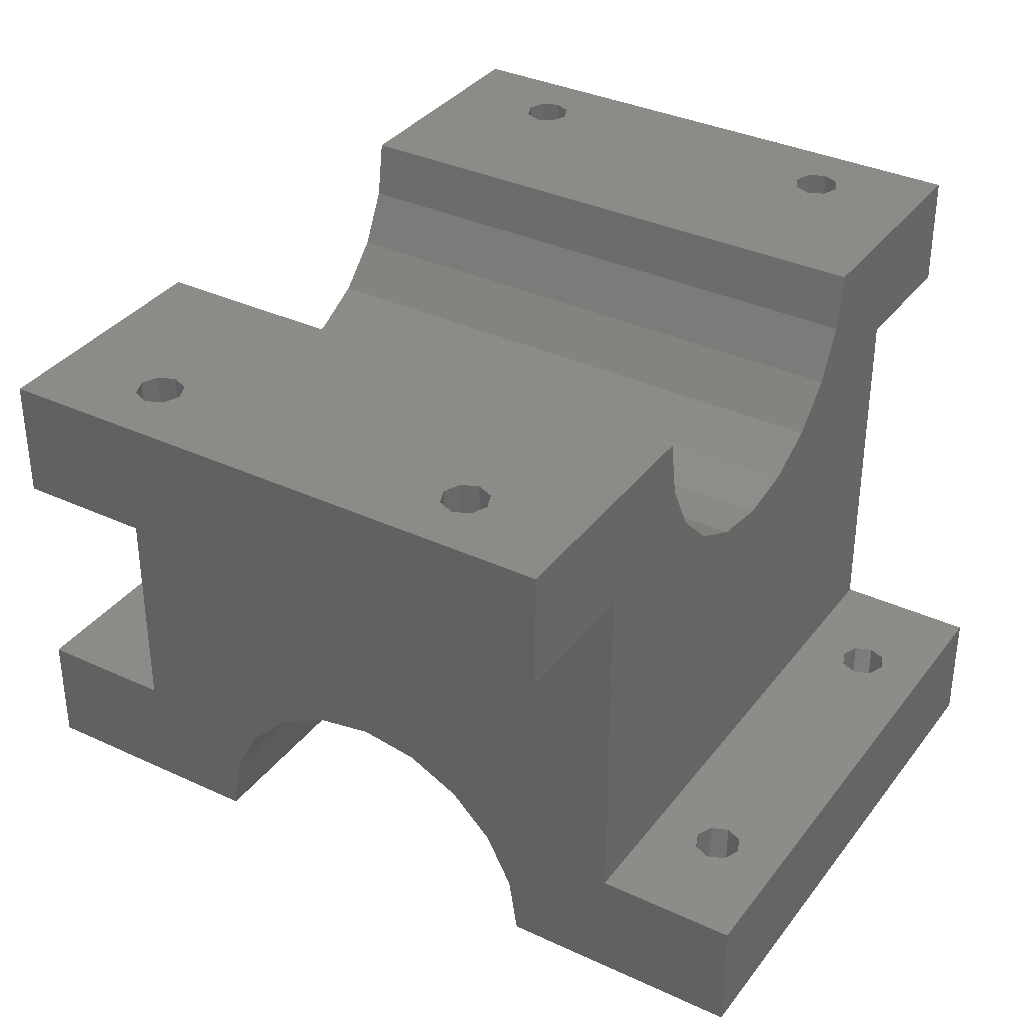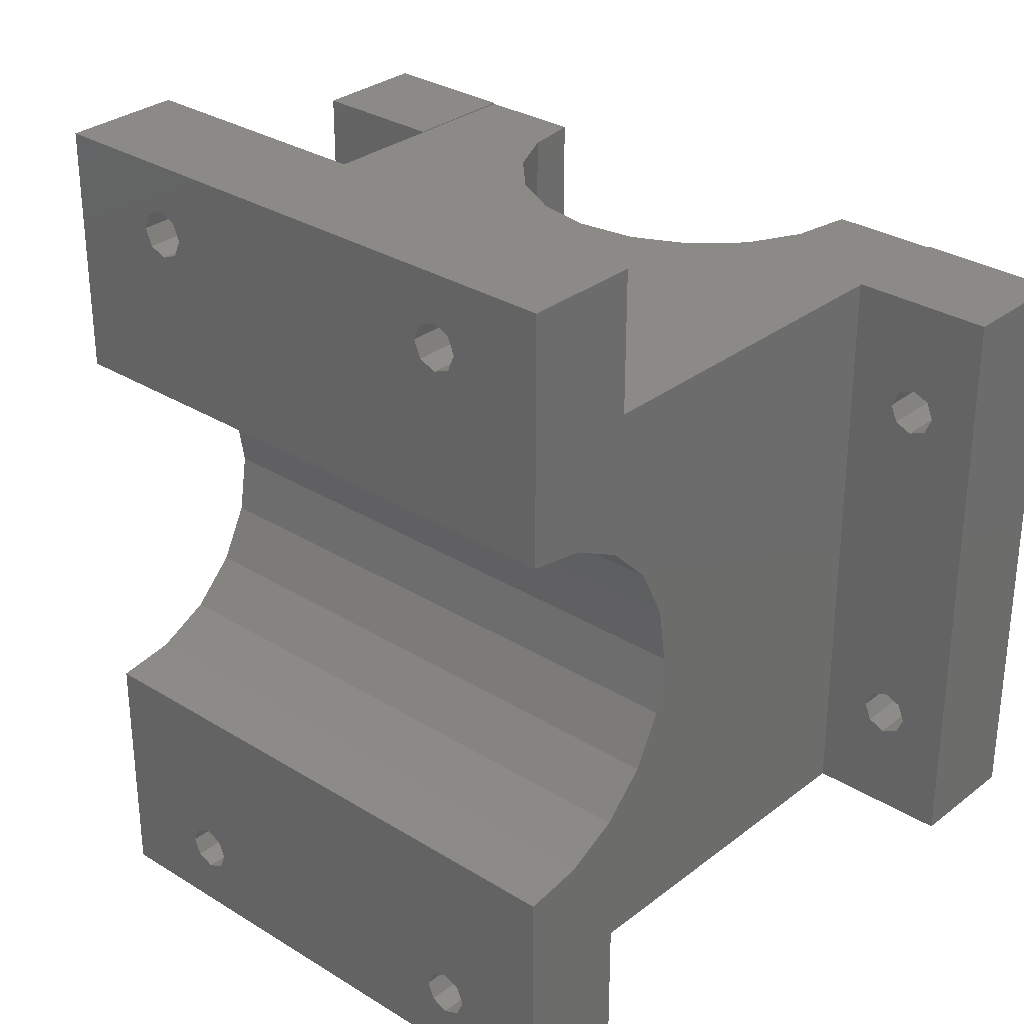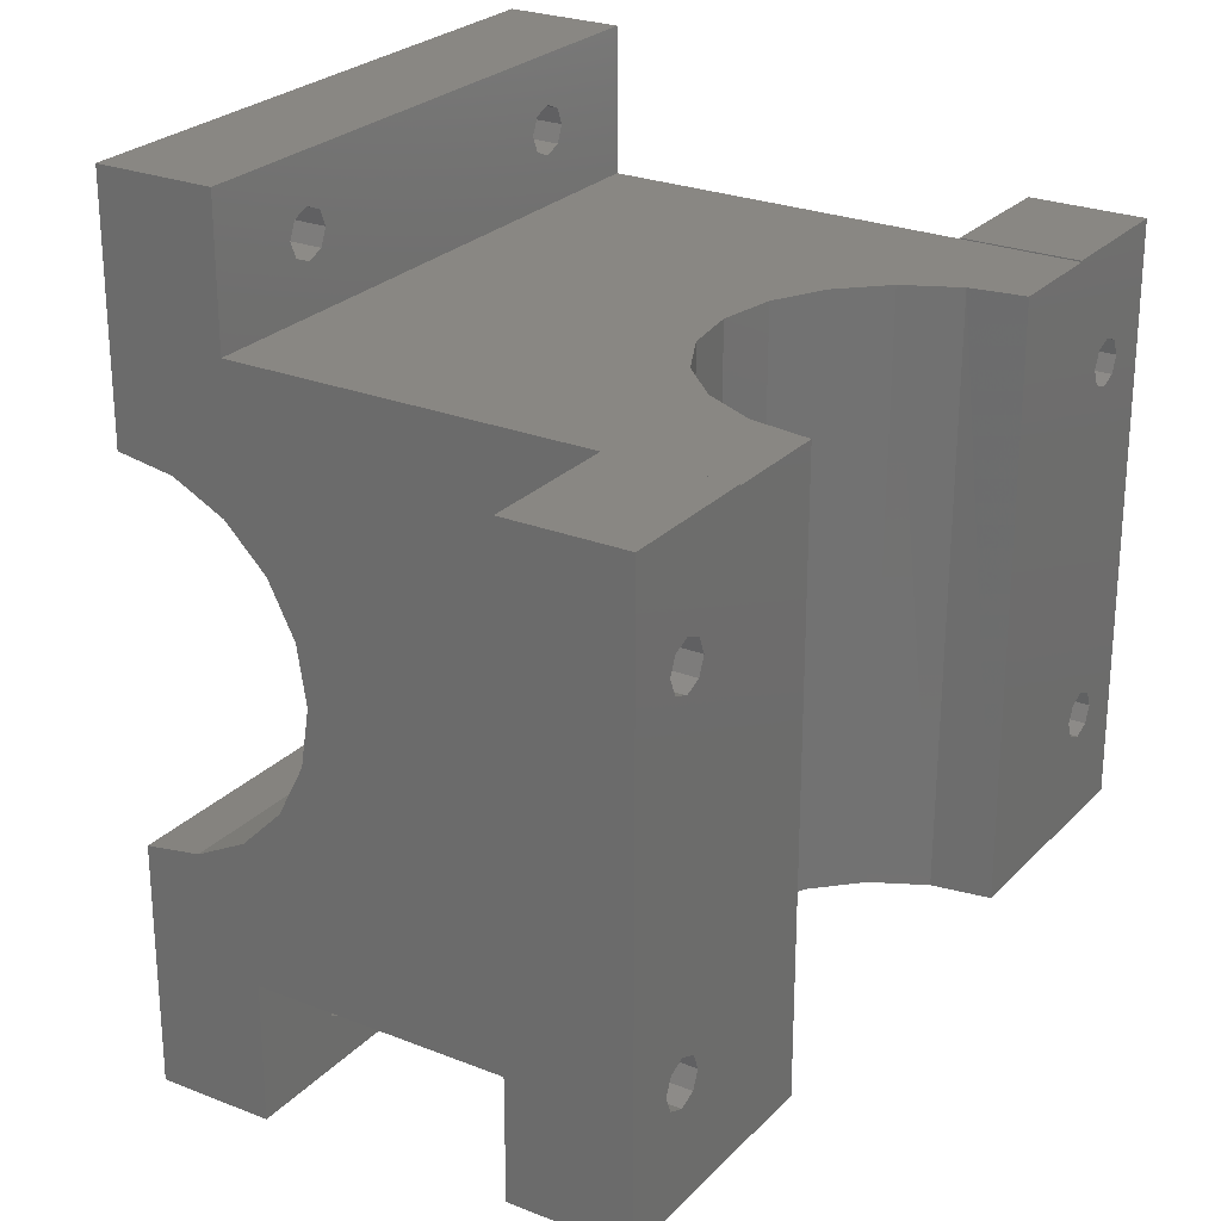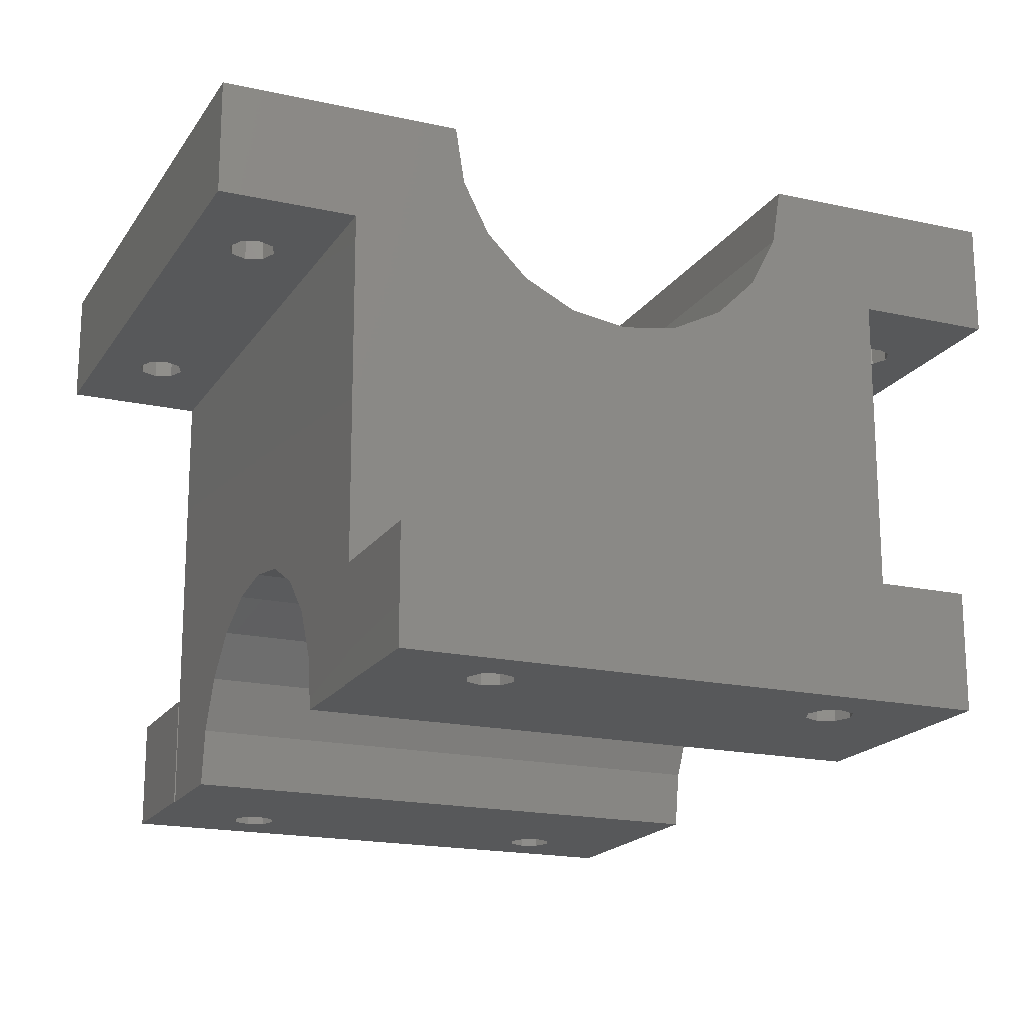
<metadata>
{"format":"stl","ext":"stl","renderer":"f3d","projection":"perspective","resolution":1024,"background":"white","views":[{"elev":35.1,"azim":-148.2,"up":"+Y"},{"elev":30.5,"azim":-138.1,"up":"+Z"},{"elev":25.4,"azim":-57.5,"up":"+Z"},{"elev":-18.5,"azim":66.8,"up":"+Y"}]}
</metadata>
<code>
# stl→obj: 270 verts, 548 faces
v 6 -20.3 -18.98
v 0 -20.3 -18.98
v 3 -20.3 -15.14
v 0 -20.3 5.977
v 0 -20.3 6.017
v 3 -20.3 2.067
v 6 -20.3 6.017
v 4 -20.3 -6.537
v 4 -20.3 -14.14
v 3.707 -20.3 -13.43
v 4 -20.3 -13.14
v 3 -20.3 -13.14
v 2.293 -20.3 -13.43
v 2 -20.3 -13.14
v 2.293 -20.3 -14.85
v 3.707 -20.3 0.3598
v 4 -20.3 1.067
v 4 -20.3 0.06694
v 3.707 -20.3 1.774
v 2 -20.3 1.067
v 2.293 -20.3 0.3598
v 2 -20.3 0.06694
v 3 -20.3 0.06694
v 2 -20.3 -6.537
v 3.707 -20.3 -14.85
v 2 -20.3 -14.14
v 2.293 -20.3 1.774
v -25 -20.3 6.017
v -25 -20.3 5.977
v -28 -20.3 2.067
v -25 -20.3 -18.98
v -31 -20.3 -18.98
v -28 -20.3 -15.14
v -31 -20.3 6.017
v -27 -20.3 -14.14
v -27.29 -20.3 -13.43
v -27 -20.3 -13.14
v -28 -20.3 -13.14
v -28.71 -20.3 -13.43
v -29 -20.3 -13.14
v -28.71 -20.3 -14.85
v -27.29 -20.3 0.3598
v -27 -20.3 1.067
v -27 -20.3 0.06694
v -27.29 -20.3 1.774
v -29 -20.3 1.067
v -28.71 -20.3 0.3598
v -29 -20.3 0.06694
v -28 -20.3 0.06694
v -27 -20.3 -6.537
v -29 -20.3 -6.537
v -27.29 -20.3 -14.85
v -29 -20.3 -14.14
v -28.71 -20.3 1.774
v -31 -25.3 -18.98
v -20.5 -25.3 -18.98
v -28 -25.3 -15.14
v -20.5 -25.3 -15.14
v -20.5 -25.3 -13.14
v -27 -25.3 -14.14
v -20.5 -25.3 -6.537
v -20.5 -25.3 0.06694
v -27 -25.3 -6.537
v -20.5 -25.3 2.067
v -20.5 -25.3 5.963
v -25 -25.3 5.963
v -25 -25.3 6.017
v -31 -25.3 6.017
v -27.29 -25.3 -14.85
v -28.71 -25.3 -14.85
v -29 -25.3 -14.14
v -28.71 -25.3 -13.43
v -29 -25.3 -13.14
v -28 -25.3 -13.14
v -27.29 -25.3 -13.43
v -27 -25.3 -13.14
v -27 -25.3 1.067
v -27.29 -25.3 0.3598
v -27 -25.3 0.06694
v -28 -25.3 0.06694
v -28.71 -25.3 0.3598
v -29 -25.3 0.06694
v -28.71 -25.3 1.774
v -28 -25.3 2.067
v -29 -25.3 -6.537
v -27.29 -25.3 1.774
v -29 -25.3 1.067
v 0 -25.3 5.963
v -4.5 -25.3 5.963
v -4.5 -25.3 2.067
v -4.5 -25.3 0.06694
v -4.5 -25.3 -6.537
v 2 -25.3 0.06694
v -4.5 -25.3 -13.14
v -4.5 -25.3 -15.14
v 2 -25.3 -14.14
v -4.5 -25.3 -18.98
v 6 -25.3 -18.98
v 3 -25.3 -15.14
v 6 -25.3 6.017
v 0 -25.3 6.017
v 3.707 -25.3 -14.85
v 2.293 -25.3 -14.85
v 2.293 -25.3 -13.43
v 3 -25.3 -13.14
v 2 -25.3 -13.14
v 4 -25.3 1.067
v 3.707 -25.3 0.3598
v 4 -25.3 0.06694
v 3 -25.3 0.06694
v 2.293 -25.3 0.3598
v 2 -25.3 1.067
v 2.293 -25.3 1.774
v 3 -25.3 2.067
v 3.707 -25.3 1.774
v 4 -25.3 -13.14
v 4 -25.3 -6.537
v 2 -25.3 -6.537
v 4 -25.3 -14.14
v 3.707 -25.3 -13.43
v 0 -6.472 -1.781
v 0 -5 6.017
v 0 -4.531e-15 12.02
v 0 -5 12.02
v 0 -4.702 -0.01099
v 0 -2.472 1.125
v 0 -7.608 -4.011
v 0 -7.608 -8.955
v 0 -8 -6.483
v 0 -5 -18.98
v 0 -4.702 -12.96
v 0 -6.472 -11.19
v 0 -2.266e-15 -14.48
v 0 -2.472 -14.09
v 0 -5 -24.98
v 0 0 -24.98
v 0 -3.245e-15 1.517
v -4.892 -22.83 -18.98
v -6.028 -20.6 -18.98
v -7.798 -18.83 -18.98
v -10.03 -17.69 -18.98
v -12.5 -17.3 -18.98
v -14.97 -17.69 -18.98
v -25 -5 -18.98
v -17.2 -18.83 -18.98
v -18.97 -20.6 -18.98
v -20.11 -22.83 -18.98
v -25 -6.472 -11.19
v -25 -5 6.017
v -25 -6.472 -1.781
v -25 -5 12.02
v -25 -4.531e-15 12.02
v -25 -2.472 1.125
v -25 -4.702 -0.01099
v -25 -7.608 -4.011
v -25 -8 -6.483
v -25 -7.608 -8.955
v -25 -4.702 -12.96
v -25 -2.472 -14.09
v -25 -2.266e-15 -14.48
v -25 0 -24.98
v -25 -5 -24.98
v -25 -3.245e-15 1.517
v -18.95 -20.57 5.976
v -20.1 -22.81 5.97
v -14.9 -17.67 5.984
v -17.16 -18.8 5.981
v -9.925 -17.73 5.983
v -12.41 -17.3 5.985
v -5.944 -20.71 5.976
v -7.696 -18.9 5.98
v -4.843 -22.98 5.97
v -12.5 -5 -22.98
v -12.5 -5 -20.98
v -19.29 -5 -21.28
v -19 -5 -21.98
v -19 -5 -20.98
v -19.29 -5 -22.69
v -20 -5 -22.98
v -19 -5 -22.98
v -20.71 -5 -22.69
v -21 -5 -21.98
v -20 -5 -20.98
v -4 -5 -21.98
v -4.293 -5 -22.69
v -5 -5 -22.98
v -5.707 -5 -22.69
v -6 -5 -22.98
v -6 -5 -21.98
v -5.707 -5 -21.28
v -6 -5 -20.98
v -20.71 -5 -21.28
v -4.293 -5 -21.28
v -5 -5 -20.98
v -4 -2.266e-15 -14.48
v -4.293 -8.44e-16 -21.28
v -12.5 -4.315e-16 -22.98
v -21 -2.266e-15 -14.48
v -20.71 -8.44e-16 -21.28
v -19 -2.266e-15 -14.48
v -12.5 -2.266e-15 -14.48
v -19 -8.631e-16 -20.98
v -6 -2.266e-15 -14.48
v -5 -8.756e-16 -20.98
v -19 -8.882e-16 -21.98
v -19.29 -8.44e-16 -21.28
v -20 -8.756e-16 -20.98
v -21 -7.677e-16 -21.98
v -20.71 -6.915e-16 -22.69
v -20 -6.599e-16 -22.98
v -19.29 -6.915e-16 -22.69
v -19 -4.315e-16 -22.98
v -4 -8.882e-16 -21.98
v -5.707 -8.44e-16 -21.28
v -6 -8.631e-16 -20.98
v -6 -7.677e-16 -21.98
v -5.707 -6.915e-16 -22.69
v -6 -4.315e-16 -22.98
v -12.5 -8.631e-16 -20.98
v -4.293 -6.915e-16 -22.69
v -5 -6.599e-16 -22.98
v -12.5 -4.291e-15 10.02
v -4 -3.258e-15 1.517
v -4.293 -5.596e-15 8.31
v -6 -3.258e-15 1.517
v -12.5 -3.258e-15 1.517
v -12.5 -4.051e-15 8.017
v -19 -3.258e-15 1.517
v -21 -3.258e-15 1.517
v -20 -5.578e-15 8.017
v -21 -5.638e-15 9.017
v -4 -7.105e-15 9.017
v -4.293 -5.681e-15 9.724
v -5 -5.698e-15 10.02
v -5.707 -5.681e-15 9.724
v -6 -4.291e-15 10.02
v -6 -5.638e-15 9.017
v -5.707 -5.596e-15 8.31
v -6 -4.051e-15 8.017
v -5 -5.578e-15 8.017
v -19 -7.105e-15 9.017
v -19.29 -5.681e-15 9.724
v -19 -4.291e-15 10.02
v -20.71 -5.681e-15 9.724
v -20.71 -5.596e-15 8.31
v -19 -4.051e-15 8.017
v -20 -5.698e-15 10.02
v -19.29 -5.596e-15 8.31
v -12.5 -5 8.017
v -12.5 -5 10.02
v -4.293 -5 9.724
v -4 -5 9.017
v -5 -5 8.017
v -5.707 -5 8.31
v -6 -5 8.017
v -6 -5 9.017
v -5.707 -5 9.724
v -6 -5 10.02
v -19.29 -5 9.724
v -19 -5 9.017
v -19 -5 10.02
v -19.29 -5 8.31
v -20 -5 8.017
v -19 -5 8.017
v -20.71 -5 8.31
v -21 -5 9.017
v -20 -5 10.02
v -4.293 -5 8.31
v -5 -5 10.02
v -20.71 -5 9.724
f 1 2 3
f 4 5 6
f 7 1 8
f 9 10 11
f 12 13 14
f 15 3 2
f 16 17 18
f 19 6 7
f 20 21 22
f 23 16 18
f 8 24 23
f 18 8 23
f 24 8 12
f 8 11 12
f 1 3 25
f 7 8 18
f 11 10 12
f 15 2 26
f 7 6 5
f 24 12 14
f 2 4 24
f 13 26 14
f 6 27 4
f 21 23 22
f 24 22 23
f 8 1 11
f 19 7 17
f 7 18 17
f 24 4 22
f 11 1 9
f 1 25 9
f 4 27 20
f 26 2 14
f 22 4 20
f 2 24 14
f 28 29 30
f 31 32 33
f 34 28 30
f 35 36 37
f 38 39 40
f 41 33 32
f 42 43 44
f 45 30 29
f 46 47 48
f 49 42 44
f 50 51 49
f 44 50 49
f 51 50 38
f 50 37 38
f 31 33 52
f 37 36 38
f 41 32 53
f 48 47 49
f 31 52 35
f 31 35 37
f 29 31 50
f 39 53 40
f 30 54 34
f 51 48 49
f 40 51 38
f 45 29 43
f 31 37 50
f 34 54 46
f 32 34 51
f 53 32 40
f 43 29 44
f 51 34 48
f 48 34 46
f 29 50 44
f 32 51 40
f 55 56 57
f 58 59 60
f 61 62 63
f 64 65 66
f 67 68 66
f 60 69 58
f 57 70 55
f 71 72 73
f 74 75 76
f 77 78 79
f 80 81 82
f 83 84 68
f 63 76 59
f 76 63 74
f 63 85 74
f 82 85 80
f 57 56 69
f 63 62 79
f 58 69 56
f 73 72 74
f 79 78 80
f 68 84 66
f 74 85 73
f 79 80 63
f 59 61 63
f 68 55 85
f 86 77 64
f 84 86 66
f 60 59 76
f 55 70 71
f 77 79 62
f 83 68 87
f 68 85 82
f 64 77 62
f 55 71 73
f 55 73 85
f 75 60 76
f 85 63 80
f 82 81 87
f 87 68 82
f 64 66 86
f 88 89 90
f 91 92 93
f 94 95 96
f 97 98 99
f 100 101 88
f 102 99 98
f 103 96 95
f 104 105 106
f 107 108 109
f 110 111 93
f 112 113 90
f 114 115 100
f 116 117 105
f 117 118 105
f 93 118 110
f 106 118 92
f 88 90 113
f 93 92 118
f 100 88 114
f 103 95 97
f 109 108 110
f 100 115 107
f 110 118 117
f 114 88 113
f 110 117 109
f 90 91 112
f 98 100 117
f 96 104 106
f 111 112 93
f 118 106 105
f 94 96 106
f 102 98 119
f 106 92 94
f 112 91 93
f 119 98 116
f 116 98 117
f 120 119 116
f 105 120 116
f 97 99 103
f 117 100 109
f 100 107 109
f 19 17 107
f 113 27 6
f 111 21 20
f 108 16 23
f 16 107 17
f 21 111 110
f 27 113 112
f 19 115 114
f 115 19 107
f 110 108 23
f 23 21 110
f 114 6 19
f 16 108 107
f 6 114 113
f 20 27 112
f 20 112 111
f 10 9 119
f 104 13 12
f 103 15 26
f 102 25 3
f 25 119 9
f 15 103 99
f 13 104 96
f 10 120 105
f 120 10 119
f 99 102 3
f 3 15 99
f 105 12 10
f 25 102 119
f 12 105 104
f 26 13 96
f 26 96 103
f 45 43 77
f 83 54 30
f 81 47 46
f 78 42 49
f 42 77 43
f 47 81 80
f 54 83 87
f 45 86 84
f 86 45 77
f 80 78 49
f 49 47 80
f 84 30 45
f 42 78 77
f 30 84 83
f 46 54 87
f 46 87 81
f 36 35 60
f 72 39 38
f 70 41 53
f 69 52 33
f 52 60 35
f 41 70 57
f 39 72 71
f 36 75 74
f 75 36 60
f 57 69 33
f 33 41 57
f 74 38 36
f 52 69 60
f 38 74 72
f 53 39 71
f 53 71 70
f 121 122 4
f 122 123 124
f 122 125 126
f 4 127 121
f 2 128 129
f 130 131 132
f 130 133 134
f 130 135 136
f 129 4 2
f 137 123 122
f 129 127 4
f 134 131 130
f 126 137 122
f 122 121 125
f 130 136 133
f 132 128 2
f 132 2 130
f 5 4 101
f 88 101 4
f 5 101 100
f 5 100 7
f 1 7 100
f 98 1 100
f 98 97 2
f 138 139 2
f 140 141 130
f 142 143 144
f 145 146 31
f 147 56 31
f 55 32 31
f 144 130 142
f 2 1 98
f 138 2 97
f 144 143 145
f 147 31 146
f 144 145 31
f 139 140 2
f 56 55 31
f 140 130 2
f 141 142 130
f 144 31 148
f 29 149 150
f 151 152 149
f 153 154 149
f 150 155 29
f 156 157 31
f 148 158 144
f 159 160 144
f 161 162 144
f 150 149 154
f 29 155 156
f 144 158 159
f 29 156 31
f 152 163 149
f 157 148 31
f 153 149 163
f 160 161 144
f 55 68 34
f 32 55 34
f 28 34 68
f 28 68 67
f 67 66 29
f 28 67 29
f 147 65 56
f 146 164 165
f 143 166 167
f 141 168 169
f 139 170 171
f 97 89 172
f 170 139 138
f 168 141 140
f 166 143 142
f 164 146 145
f 165 65 147
f 142 141 169
f 172 170 138
f 167 164 145
f 97 172 138
f 142 169 166
f 171 140 139
f 165 147 146
f 171 168 140
f 167 145 143
f 66 65 165
f 164 167 29
f 166 169 149
f 168 171 122
f 170 172 4
f 89 88 172
f 122 149 169
f 29 66 165
f 29 167 149
f 122 171 4
f 172 88 4
f 4 171 170
f 165 164 29
f 169 168 122
f 149 167 166
f 162 135 173
f 130 144 174
f 175 176 177
f 178 179 180
f 181 182 162
f 183 175 177
f 184 185 135
f 186 187 188
f 189 190 191
f 174 173 189
f 191 174 189
f 173 174 176
f 174 177 176
f 162 173 180
f 174 144 177
f 181 162 179
f 184 135 130
f 188 187 189
f 173 176 180
f 179 162 180
f 144 162 182
f 182 192 144
f 193 184 130
f 190 194 191
f 173 188 189
f 173 135 188
f 135 185 186
f 180 176 178
f 188 135 186
f 130 174 191
f 144 192 183
f 130 191 194
f 177 144 183
f 193 130 194
f 161 136 135
f 162 161 135
f 195 133 196
f 136 161 197
f 160 198 199
f 200 201 202
f 203 195 204
f 205 206 202
f 207 199 198
f 208 209 161
f 210 211 212
f 213 196 136
f 204 214 215
f 216 217 218
f 215 219 201
f 219 215 216
f 219 202 201
f 202 219 205
f 195 196 204
f 197 161 212
f 203 204 215
f 207 198 200
f 212 211 205
f 215 214 216
f 215 201 203
f 212 161 210
f 210 161 209
f 133 136 196
f 206 207 202
f 220 213 136
f 197 219 216
f 219 197 205
f 136 197 218
f 208 161 199
f 207 200 202
f 197 216 218
f 161 160 199
f 197 212 205
f 220 136 221
f 217 221 218
f 221 136 218
f 163 137 126
f 125 121 150
f 127 129 156
f 128 132 148
f 131 134 159
f 133 160 134
f 158 148 132
f 157 156 129
f 155 150 121
f 154 153 126
f 163 126 153
f 128 148 157
f 134 160 159
f 154 126 125
f 121 127 155
f 132 131 158
f 156 155 127
f 125 150 154
f 128 157 129
f 159 158 131
f 152 123 222
f 137 223 224
f 225 226 227
f 228 229 230
f 163 152 231
f 232 233 123
f 234 235 236
f 237 238 239
f 240 224 223
f 241 242 243
f 244 231 152
f 245 230 229
f 227 222 237
f 239 227 237
f 222 227 241
f 227 246 241
f 152 222 243
f 225 227 239
f 163 231 245
f 236 235 237
f 241 243 222
f 245 229 163
f 152 243 247
f 236 237 222
f 123 137 232
f 226 228 227
f 238 240 239
f 242 247 243
f 230 248 246
f 246 227 228
f 137 224 232
f 240 223 225
f 225 239 240
f 230 246 228
f 248 241 246
f 222 123 236
f 244 152 247
f 123 233 234
f 123 234 236
f 151 124 123
f 152 151 123
f 149 122 249
f 124 151 250
f 251 252 124
f 253 254 255
f 256 257 258
f 259 260 261
f 262 263 264
f 265 266 149
f 267 259 261
f 250 249 256
f 258 250 256
f 249 250 260
f 250 261 260
f 149 249 264
f 250 151 261
f 255 254 256
f 265 149 263
f 256 249 255
f 261 151 267
f 122 124 252
f 252 268 122
f 257 269 258
f 260 262 264
f 264 249 260
f 124 250 258
f 149 266 151
f 267 151 270
f 124 258 269
f 124 269 251
f 266 270 151
f 249 122 255
f 149 264 263
f 122 268 253
f 255 122 253
f 178 176 205
f 209 181 179
f 199 192 182
f 206 175 183
f 175 205 176
f 192 199 207
f 181 209 208
f 178 211 210
f 211 178 205
f 207 206 183
f 183 192 207
f 210 179 178
f 175 206 205
f 179 210 209
f 182 181 208
f 182 208 199
f 185 184 213
f 217 187 186
f 214 190 189
f 196 193 194
f 193 213 184
f 190 214 204
f 187 217 216
f 185 220 221
f 220 185 213
f 204 196 194
f 194 190 204
f 221 186 185
f 193 196 213
f 186 221 217
f 189 187 216
f 189 216 214
f 233 232 252
f 257 235 234
f 254 238 237
f 268 224 240
f 224 252 232
f 238 254 253
f 235 257 256
f 233 251 269
f 251 233 252
f 253 268 240
f 240 238 253
f 269 234 233
f 224 268 252
f 234 269 257
f 237 235 256
f 237 256 254
f 242 241 260
f 270 244 247
f 265 245 231
f 262 248 230
f 248 260 241
f 245 265 263
f 244 270 266
f 242 259 267
f 259 242 260
f 263 262 230
f 230 245 263
f 267 247 242
f 248 262 260
f 247 267 270
f 231 244 266
f 231 266 265

</code>
